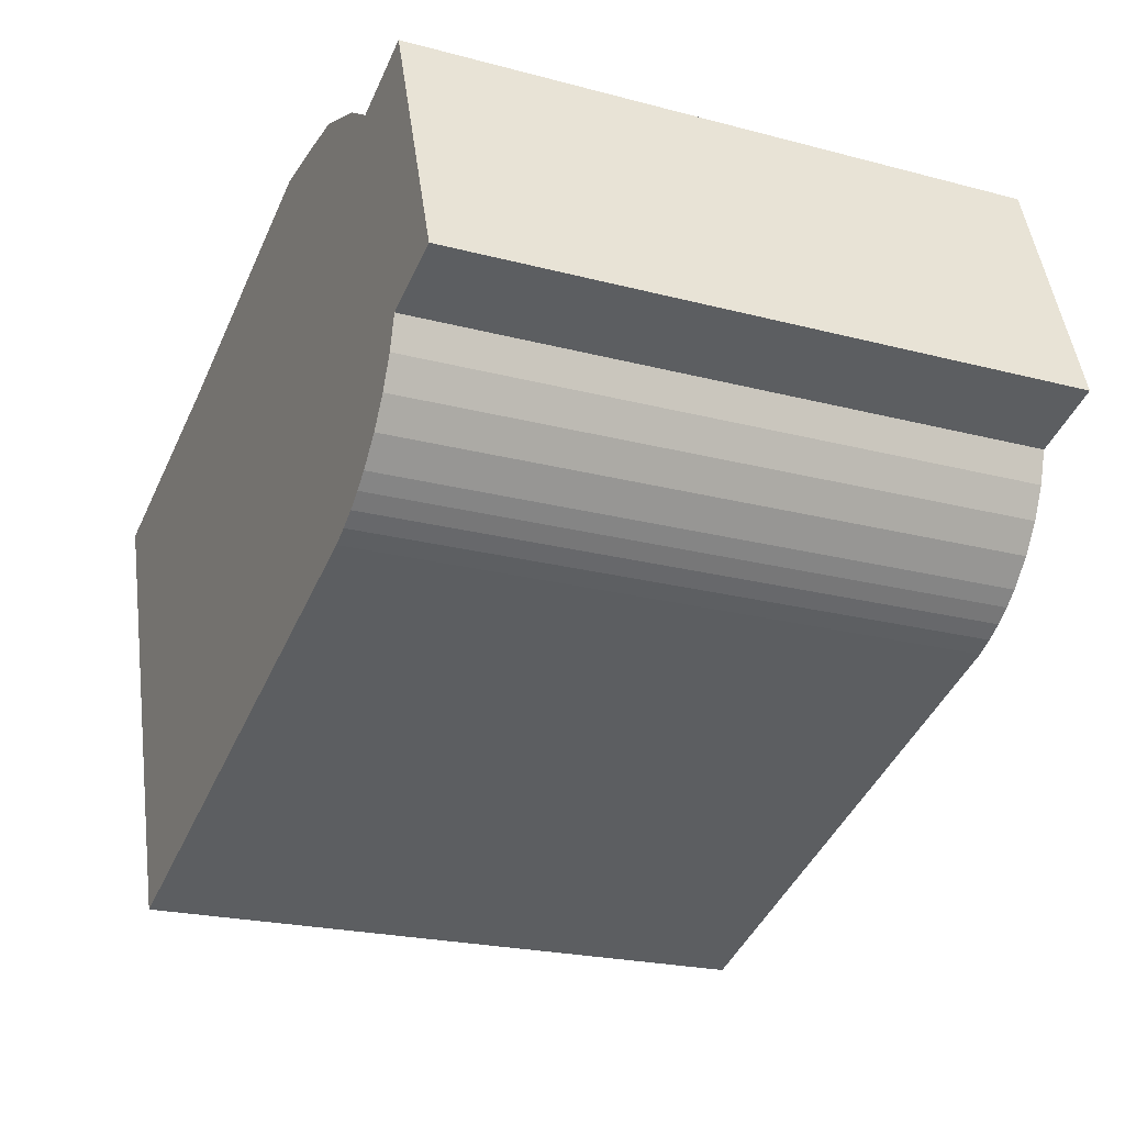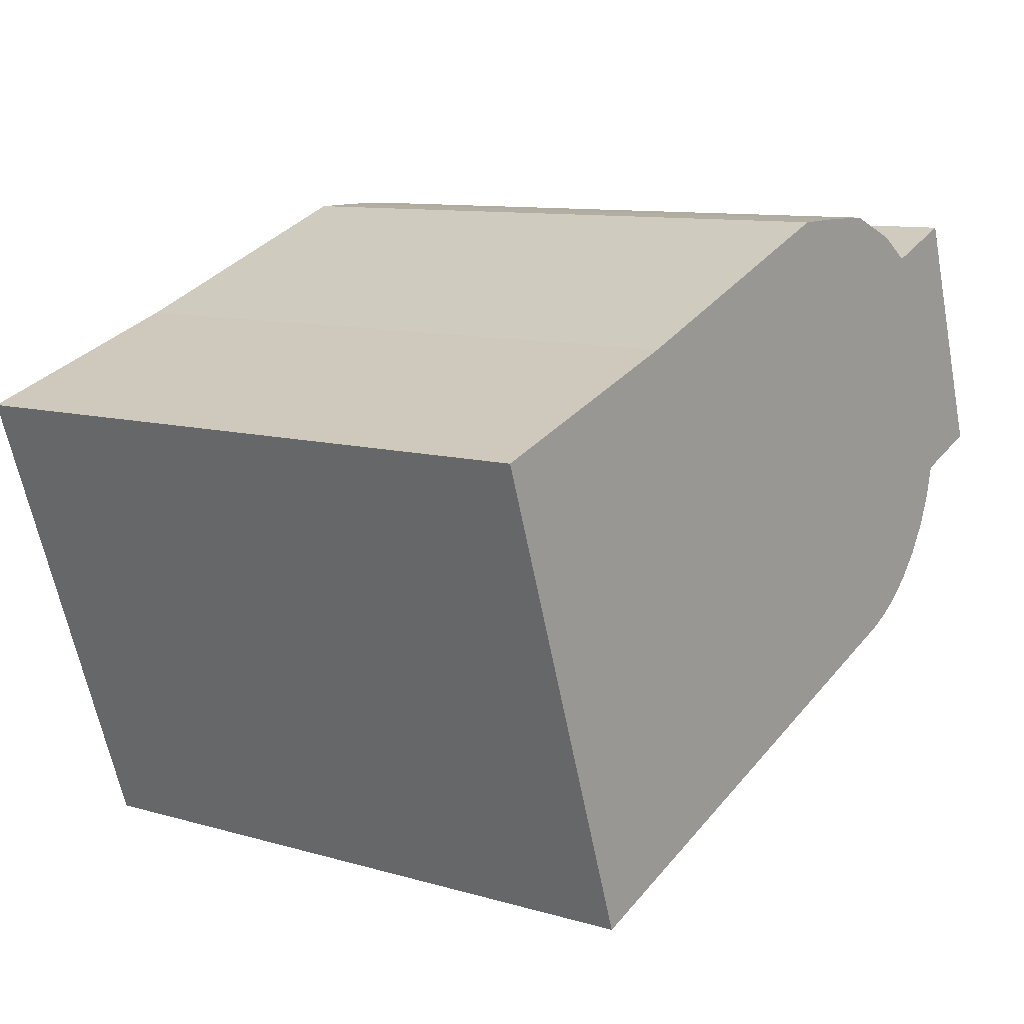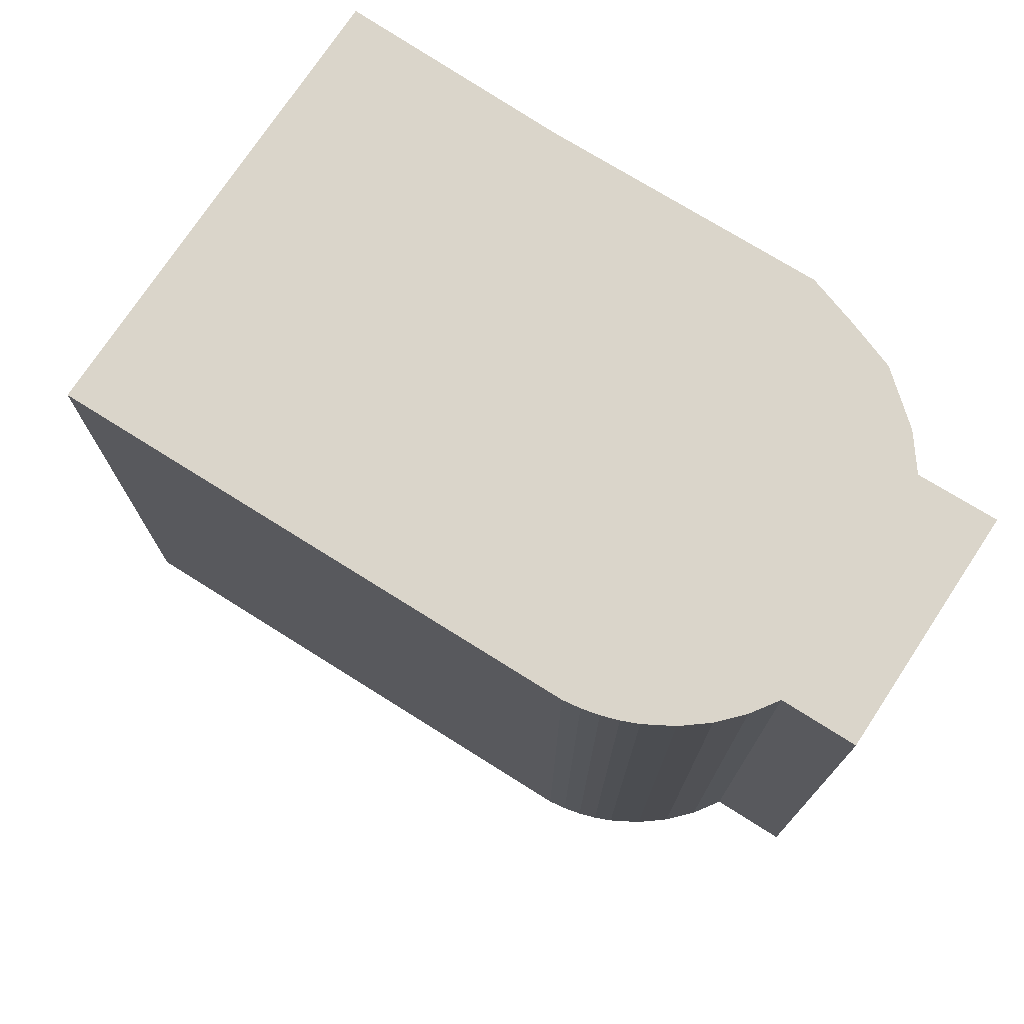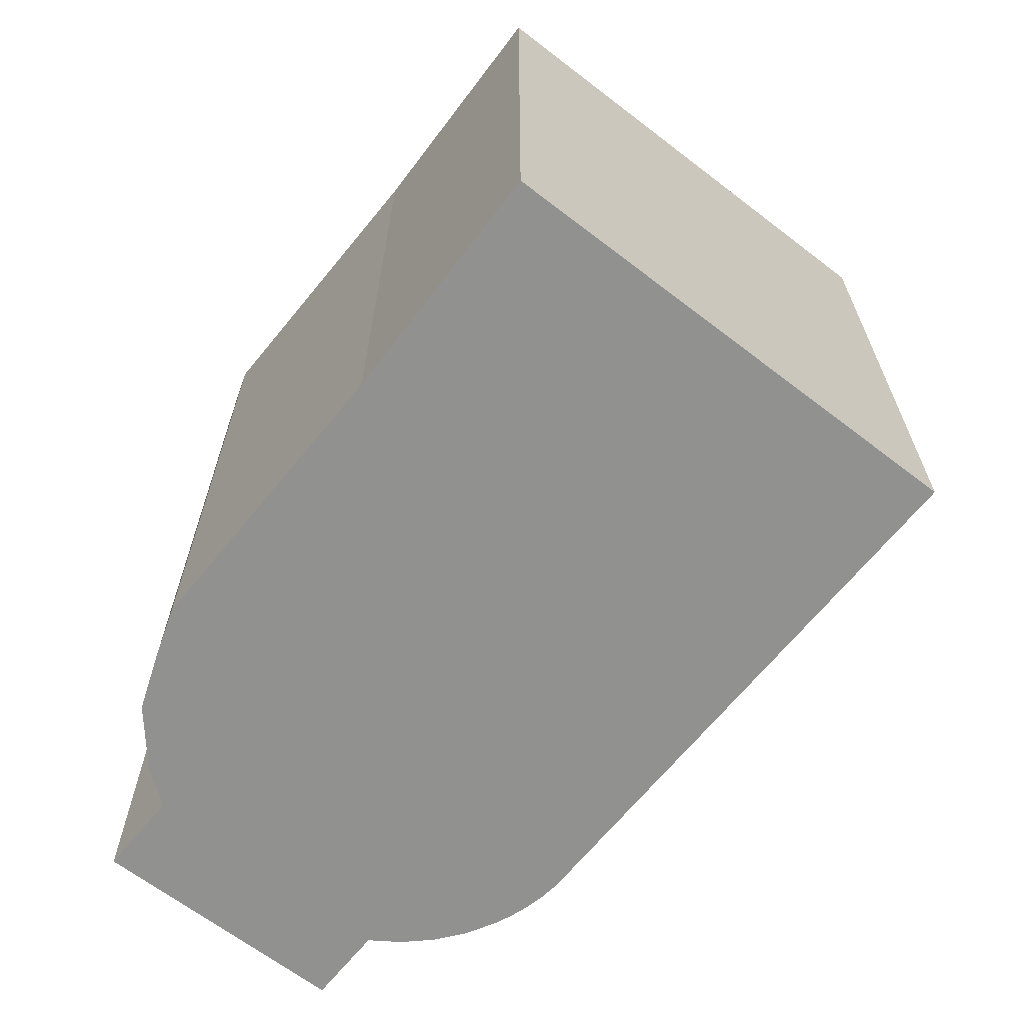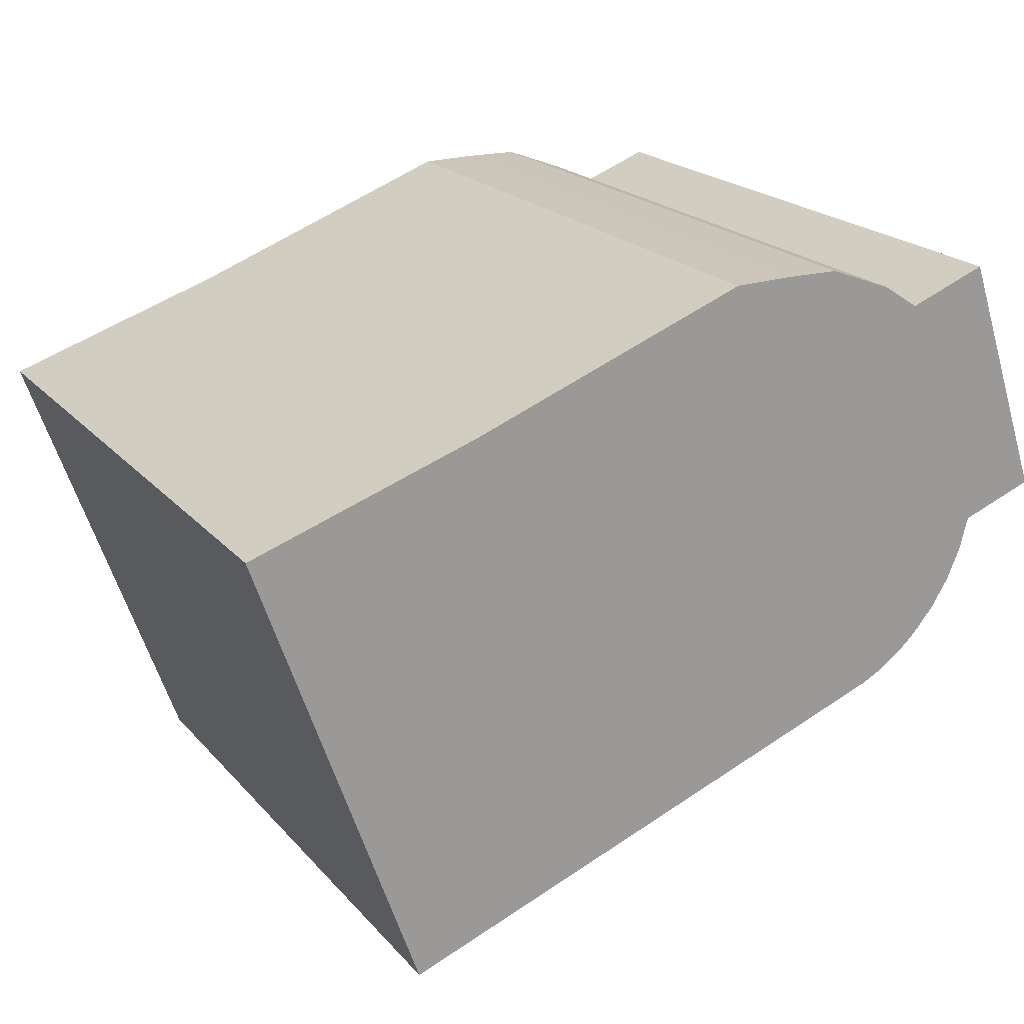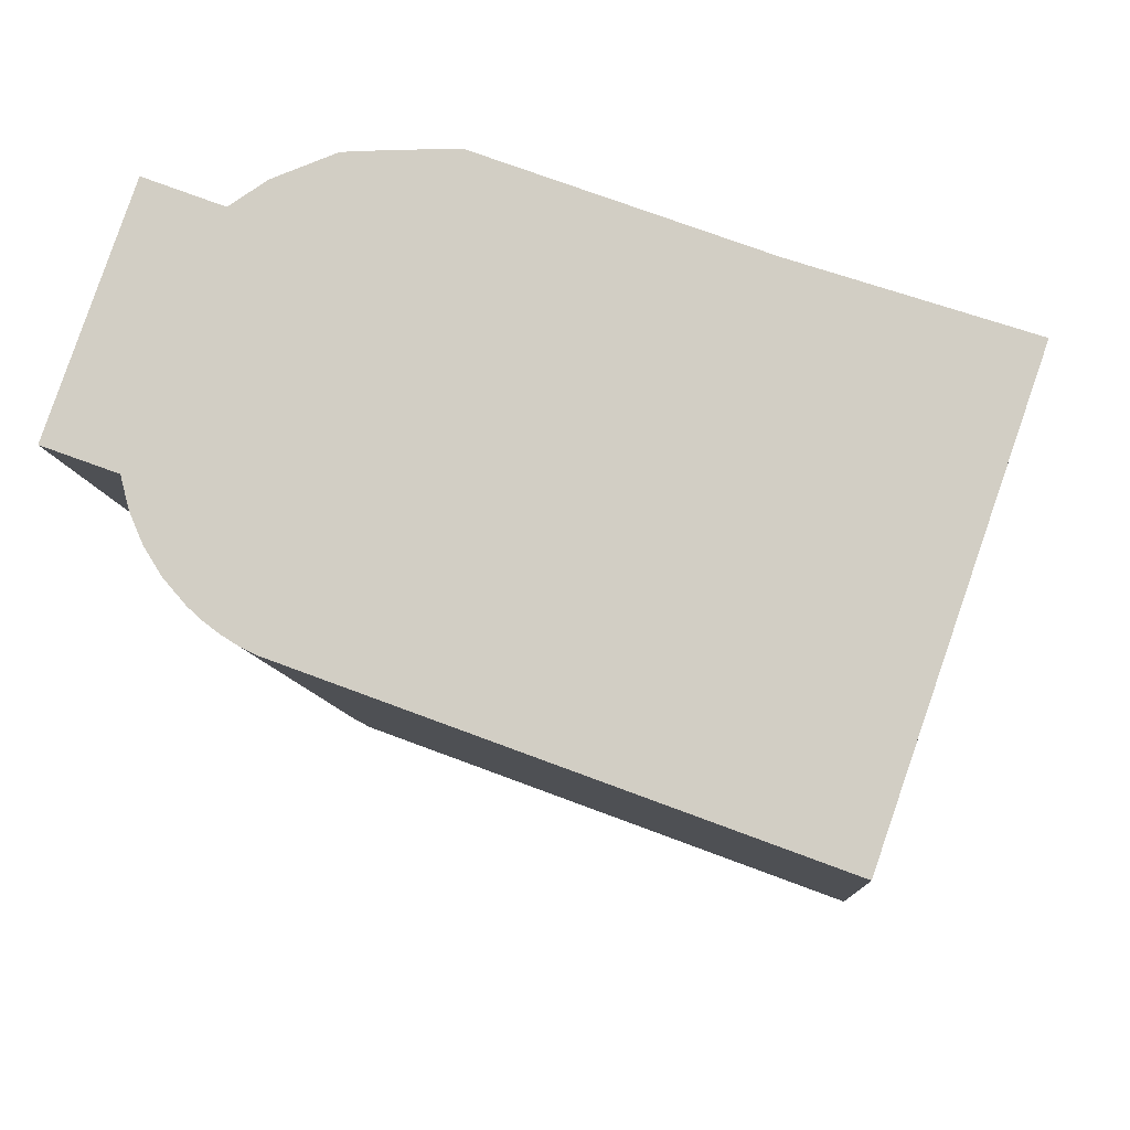
<metadata>
{"format":"obj","ext":"obj","renderer":"f3d","projection":"perspective","resolution":1024,"background":"white","views":[{"elev":-22.1,"azim":-114.8,"up":"+Z"},{"elev":10.2,"azim":126.3,"up":"+Z"},{"elev":74.3,"azim":-127.5,"up":"+Y"},{"elev":-66.0,"azim":71.5,"up":"+Y"},{"elev":20.7,"azim":151.1,"up":"+Z"},{"elev":-9.3,"azim":4.3,"up":"+Z"}]}
</metadata>
<code>
v  1.54 6.062 2.01
v  0 6.062 3.712e-16
v  0.791 6.062 2.296
v  1.892 6.062 2.24
v  2.489 6.062 2.465
v  3.016 6.062 2.472
v  0.702 6.062 -0.258
v  3.542 6.062 2.462
v  6.156 6.062 1.473
v  0.782 6.062 -0.565
v  0.908 6.062 -0.856
v  1.076 6.062 -1.124
v  1.283 6.062 -1.364
v  1.415 6.062 -1.485
v  1.557 6.062 -1.594
v  1.708 6.062 -1.69
v  1.867 6.062 -1.773
v  6.793 6.062 -3.602
v  8.304 6.062 0.749
v  8.304 -4.586e-17 0.749
v  6.793 2.206e-16 -3.602
v  1.867 1.086e-16 -1.773
v  0.702 1.58e-17 -0.258
v  0 0 0
v  1.708 1.035e-16 -1.69
v  1.557 9.76e-17 -1.594
v  1.415 9.093e-17 -1.485
v  1.283 8.352e-17 -1.364
v  1.076 6.883e-17 -1.124
v  0.908 5.241e-17 -0.856
v  0.782 3.46e-17 -0.565
v  0.791 -1.406e-16 2.296
v  6.156 -9.02e-17 1.473
v  1.54 -1.231e-16 2.01
v  1.892 -1.372e-16 2.24
v  2.489 -1.509e-16 2.465
v  3.016 -1.514e-16 2.472
v  3.542 -1.508e-16 2.462
g defaultobject
f 1 2 3
f 2 1 4
f 2 4 5
f 2 5 6
f 2 6 7
f 7 6 8
f 7 8 9
f 7 9 10
f 10 9 11
f 11 9 12
f 12 9 13
f 13 9 14
f 14 9 15
f 15 9 16
f 16 9 17
f 17 9 18
f 18 9 19
f 20 18 19
f 18 20 21
f 21 17 18
f 17 21 22
f 23 2 7
f 2 23 24
f 22 16 17
f 16 22 25
f 25 15 16
f 15 25 26
f 26 14 15
f 14 26 27
f 27 13 14
f 13 27 28
f 28 12 13
f 12 28 29
f 29 11 12
f 11 29 30
f 30 10 11
f 10 30 31
f 31 7 10
f 7 31 23
f 24 3 2
f 3 24 32
f 33 19 9
f 19 33 20
f 32 1 3
f 1 32 34
f 35 5 4
f 5 35 36
f 36 6 5
f 6 36 37
f 37 8 6
f 8 37 38
f 38 9 8
f 9 38 33
f 34 4 1
f 4 34 35
f 24 34 32
f 34 24 20
f 20 24 23
f 20 23 21
f 21 23 31
f 21 31 30
f 21 30 29
f 21 29 28
f 21 28 27
f 21 27 26
f 21 26 25
f 21 25 22
f 37 33 38
f 33 37 36
f 33 36 35
f 33 35 34
f 33 34 20

</code>
